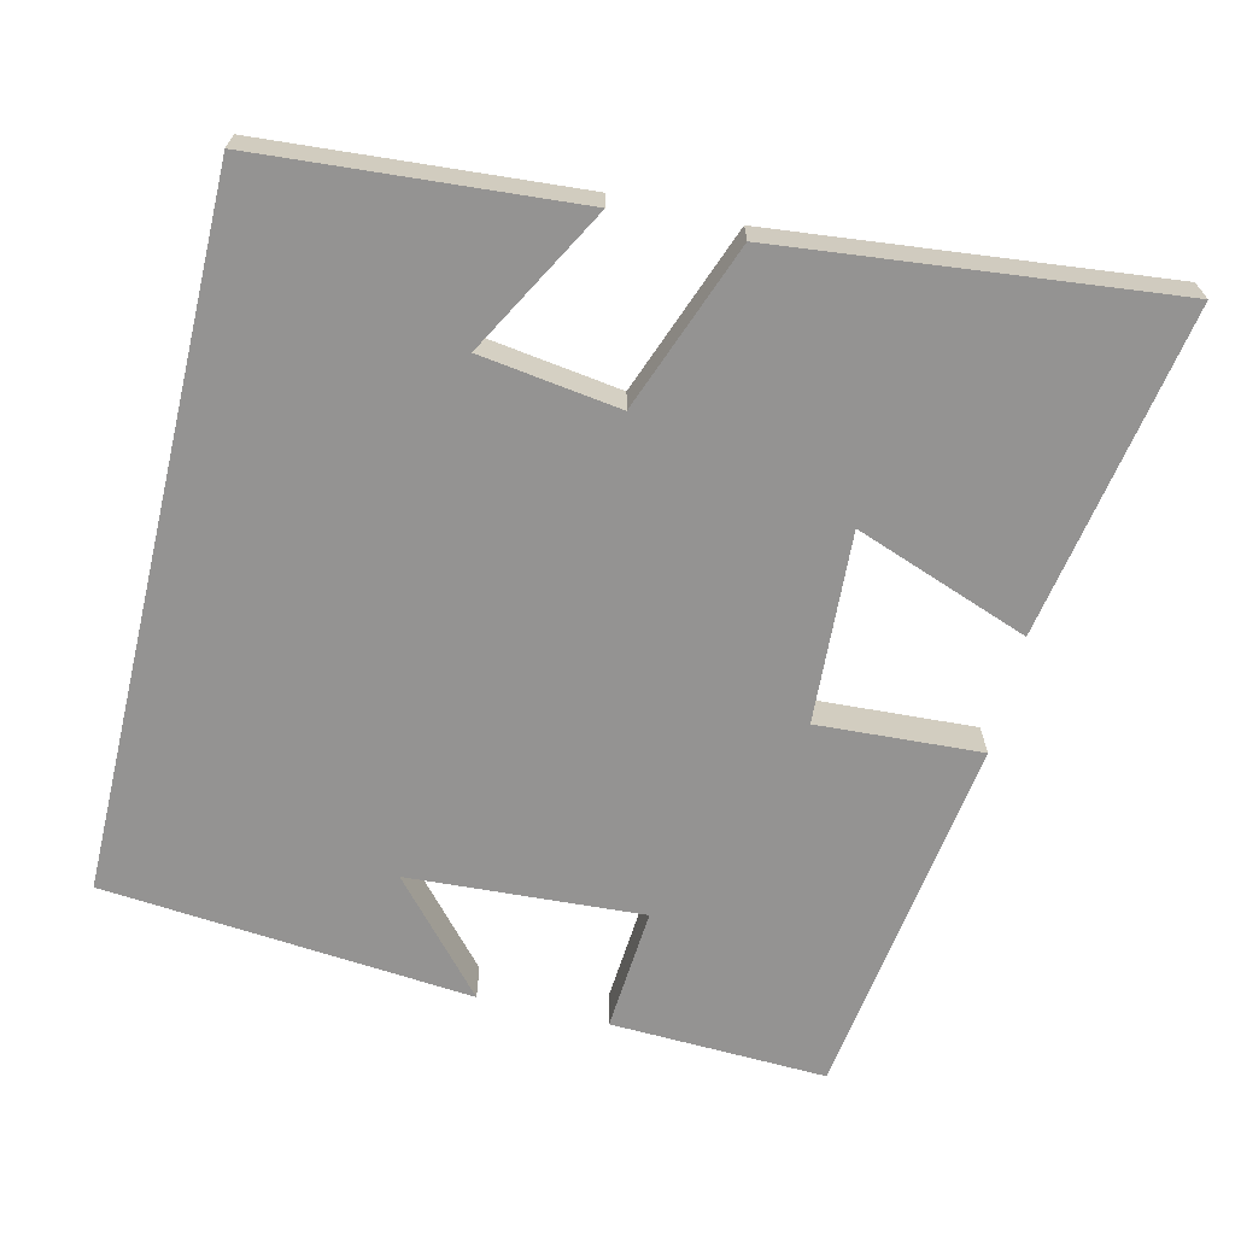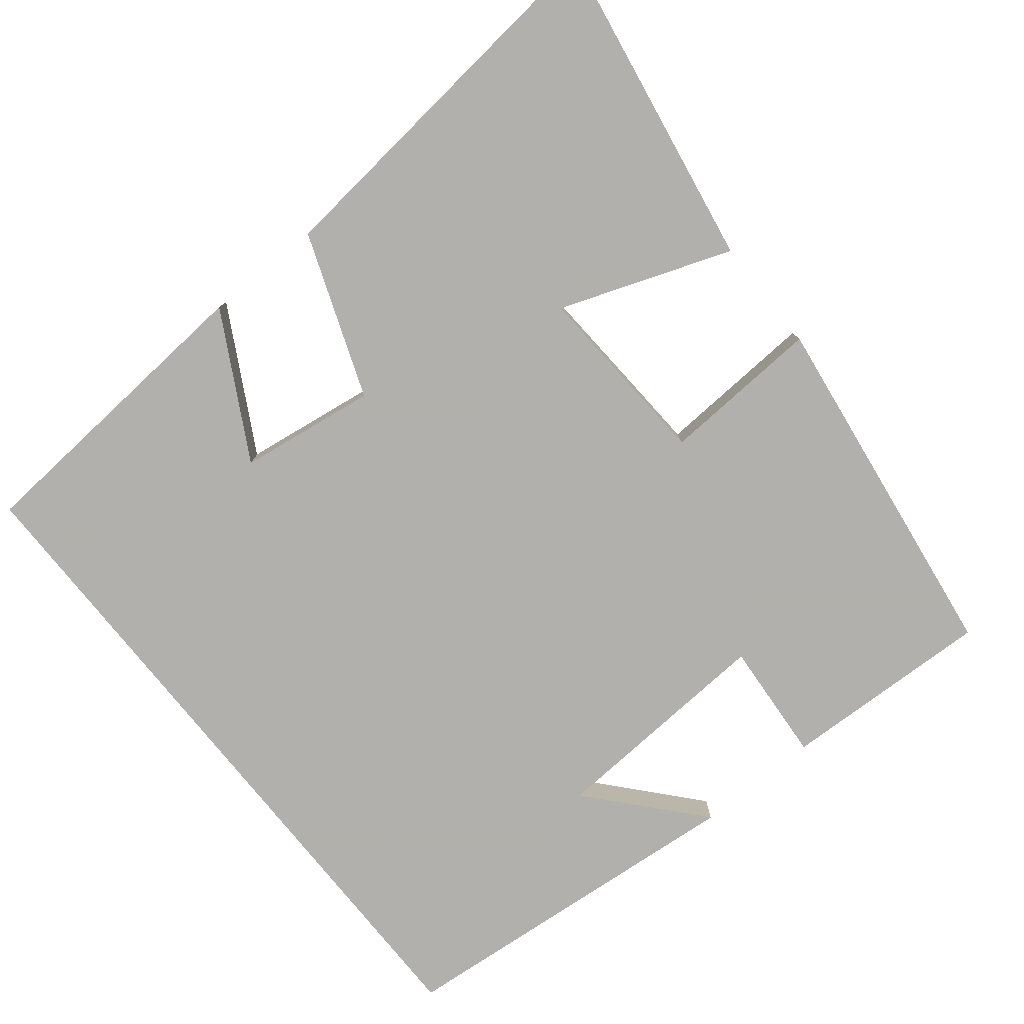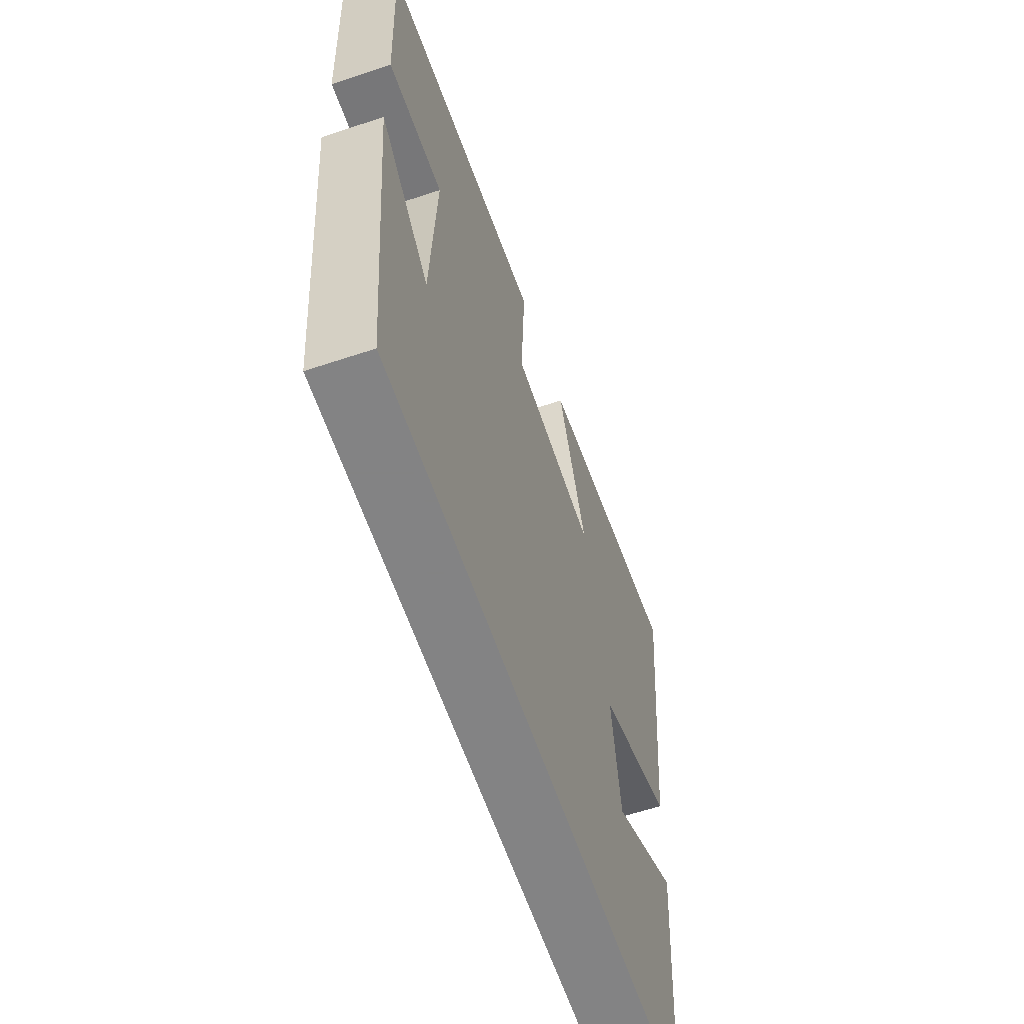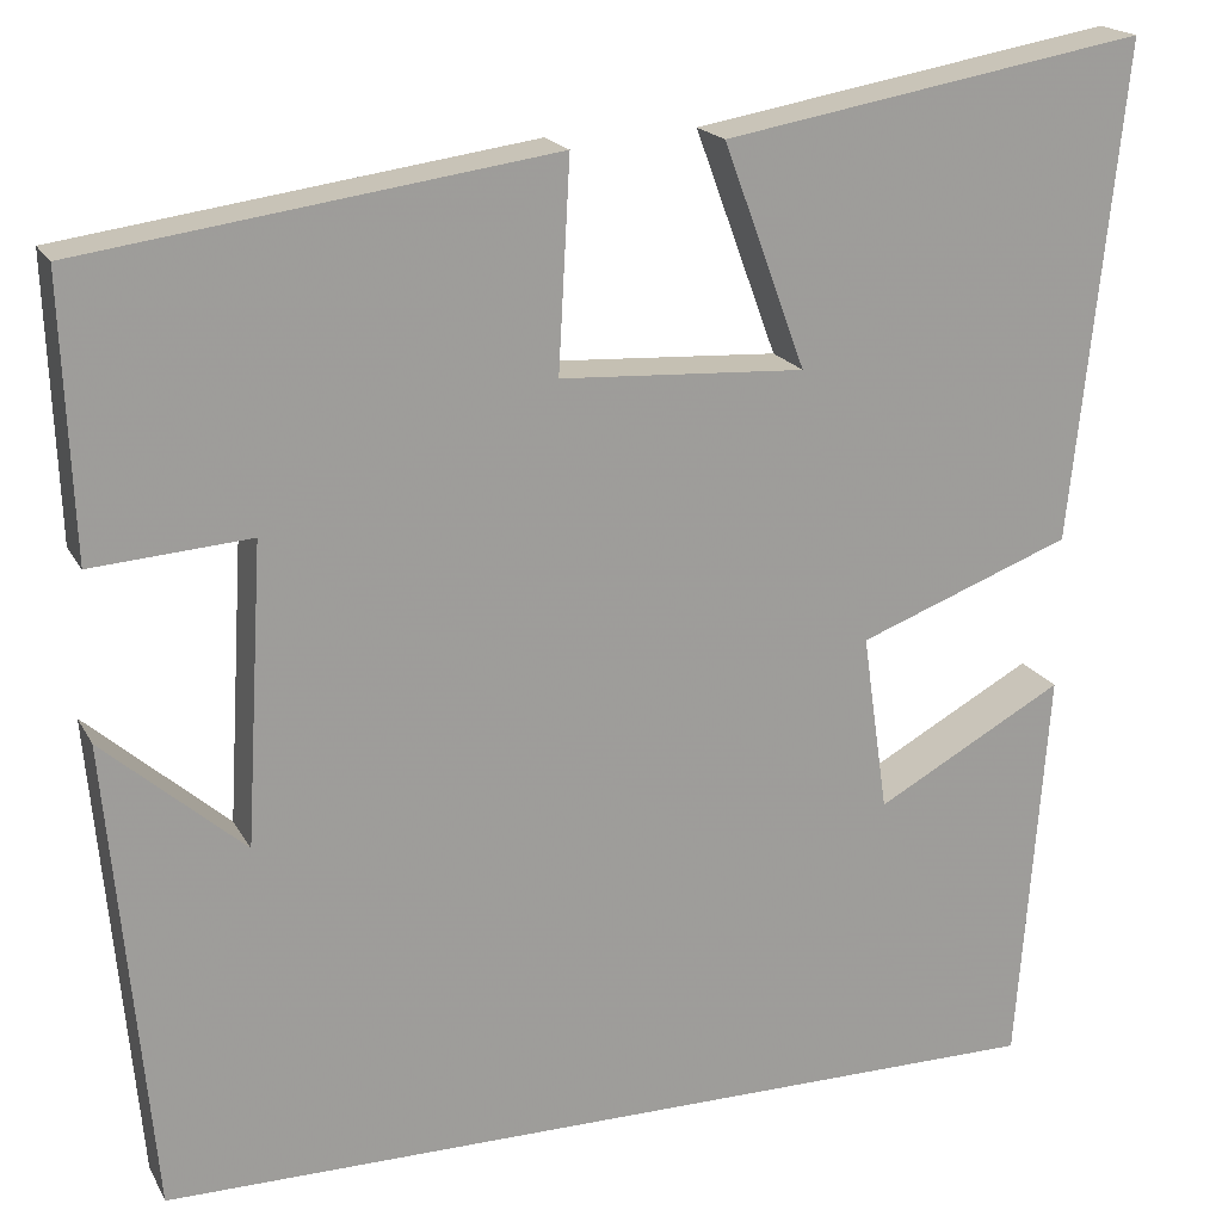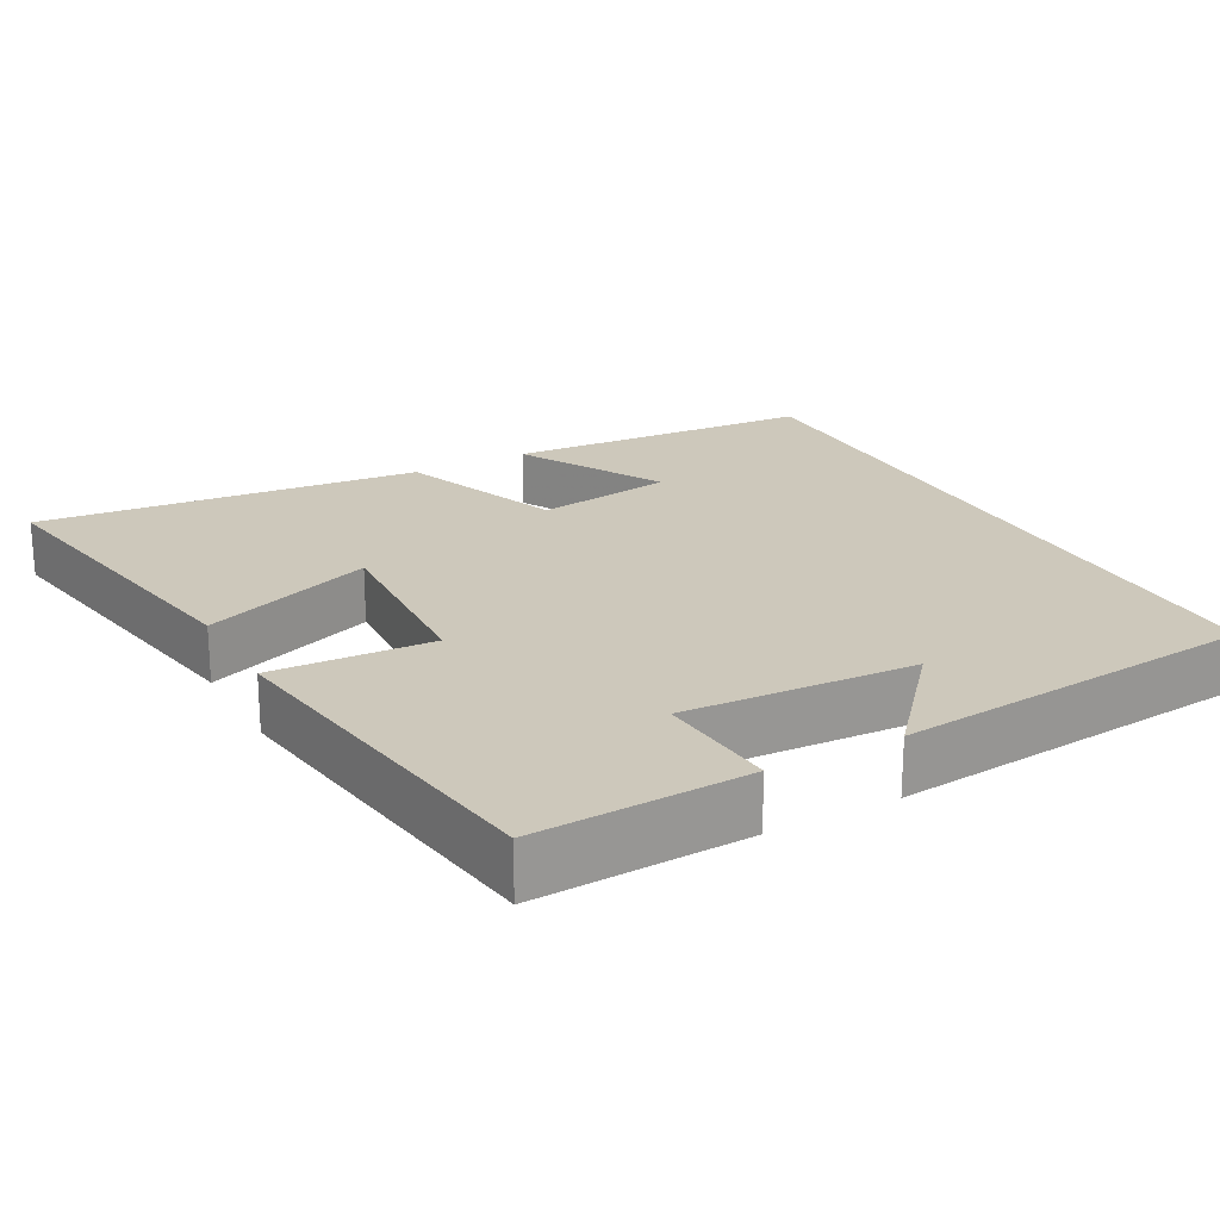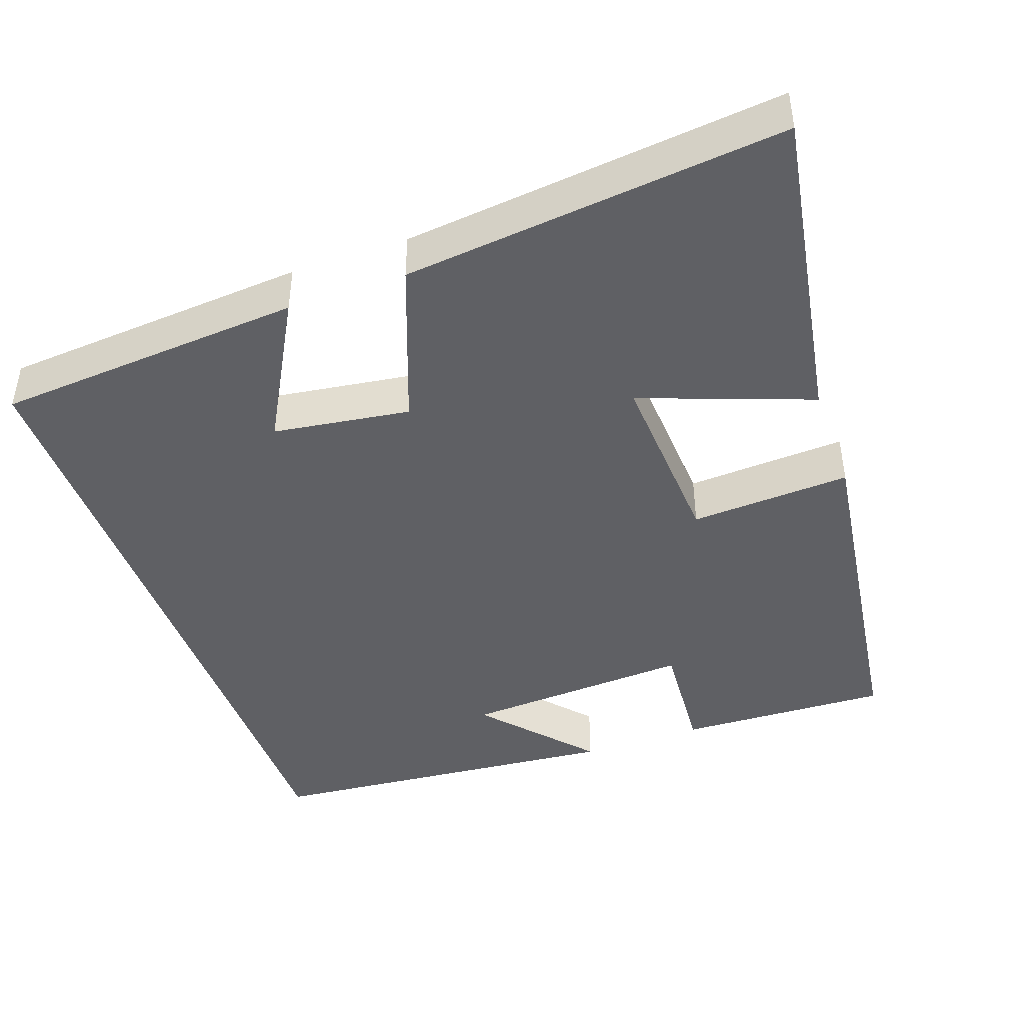
<metadata>
{"format":"obj","ext":"obj","renderer":"f3d","projection":"perspective","resolution":1024,"background":"white","views":[{"elev":-66.8,"azim":-103.4,"up":"+Y"},{"elev":-78.6,"azim":-51.1,"up":"+Y"},{"elev":-61.1,"azim":108.8,"up":"+Z"},{"elev":18.8,"azim":159.2,"up":"+Z"},{"elev":21.9,"azim":61.2,"up":"+Y"},{"elev":-43.7,"azim":-70.4,"up":"+Y"}]}
</metadata>
<code>
v -0.469 0.07 -0.5
v -0.5 0.07 -0.09
v -0.308 0.07 -0.196
v -0.282 0.07 -0.014
v -0.5 0.07 0.068
v -0.554 0.07 0.575
v -0.122 0.07 0.5
v -0.206 0.07 0.272
v 0.044 0.07 0.286
v 0.032 0.07 0.5
v 0.511 0.07 0.433
v 0.5 0.07 0.151
v 0.338 0.07 0.163
v 0.356 0.07 -0.143
v 0.5 0.07 -0.017
v 0.456 0.07 -0.5
v -0.469 0 -0.5
v -0.5 0 -0.09
v -0.308 0 -0.196
v -0.282 0 -0.014
v -0.5 0 0.068
v -0.554 0 0.575
v -0.122 0 0.5
v -0.206 0 0.272
v 0.044 0 0.286
v 0.032 0 0.5
v 0.511 0 0.433
v 0.5 0 0.151
v 0.338 0 0.163
v 0.356 0 -0.143
v 0.5 0 -0.017
v 0.456 0 -0.5
f 14 15 16
f 14 16 1
f 13 14 1
f 11 12 13
f 10 11 13
f 9 10 13
f 8 9 13
f 5 6 7 8
f 4 5 8 13
f 3 4 13
f 1 2 3
f 1 3 13
f 32 31 30
f 17 32 30
f 17 30 29
f 29 28 27
f 29 27 26
f 29 26 25
f 29 25 24
f 24 23 22 21
f 29 24 21 20
f 29 20 19
f 19 18 17
f 29 19 17
f 1 17 18 2
f 2 18 19 3
f 3 19 20 4
f 4 20 21 5
f 5 21 22 6
f 6 22 23 7
f 7 23 24 8
f 8 24 25 9
f 9 25 26 10
f 10 26 27 11
f 11 27 28 12
f 12 28 29 13
f 13 29 30 14
f 14 30 31 15
f 15 31 32 16
f 16 32 17 1

</code>
